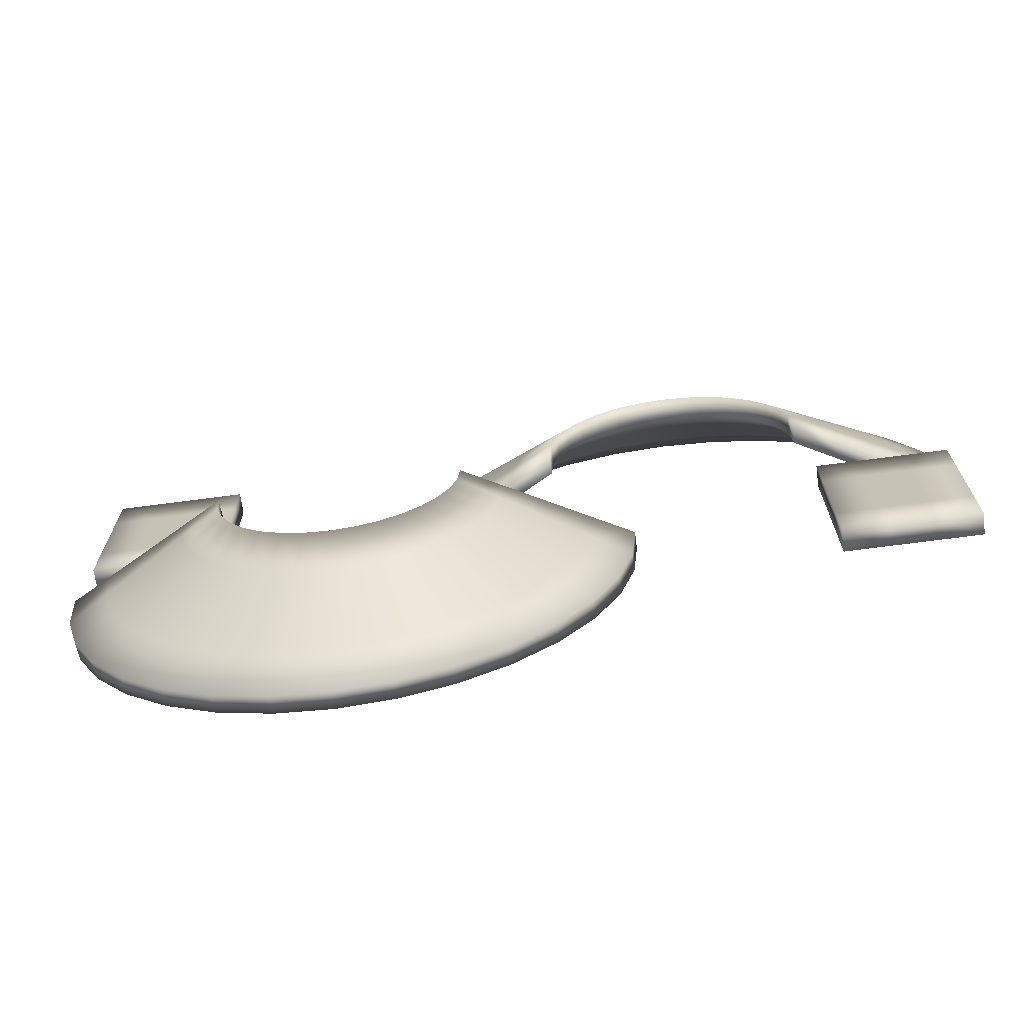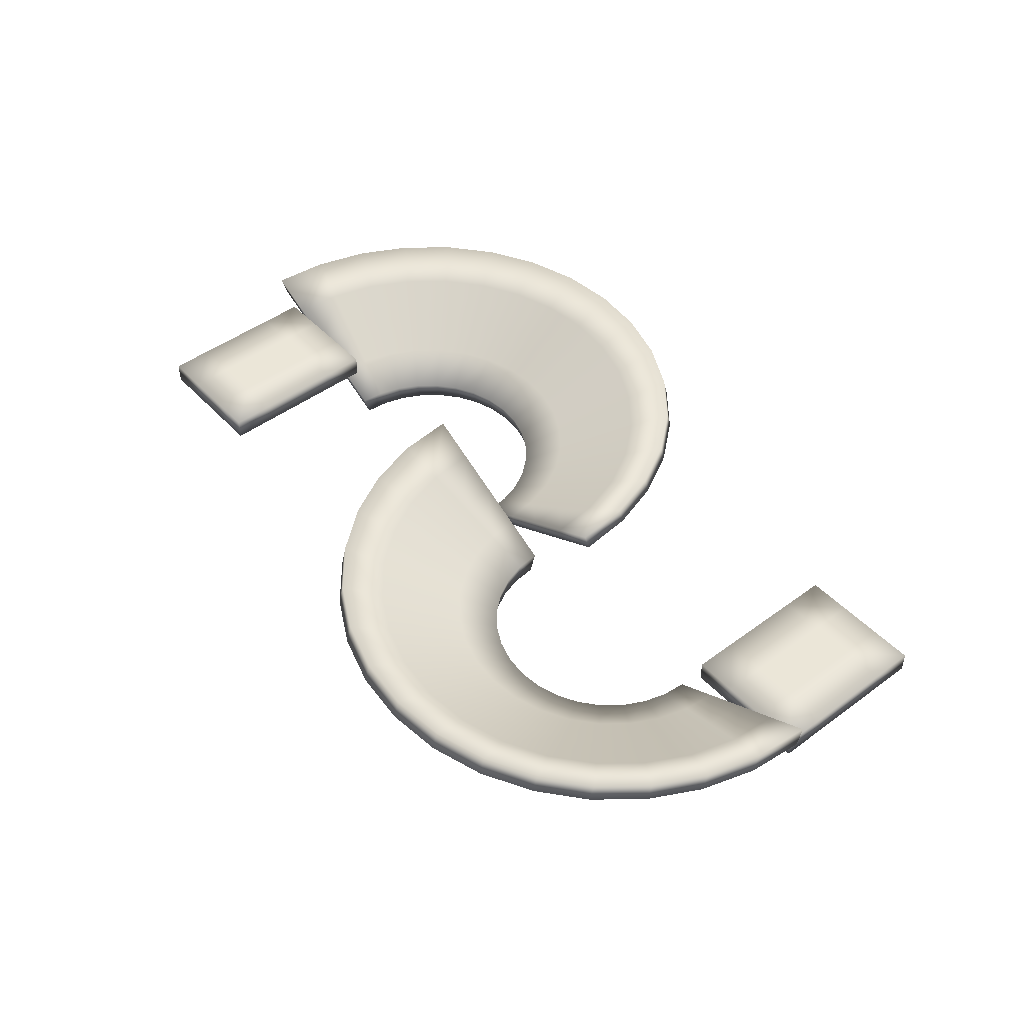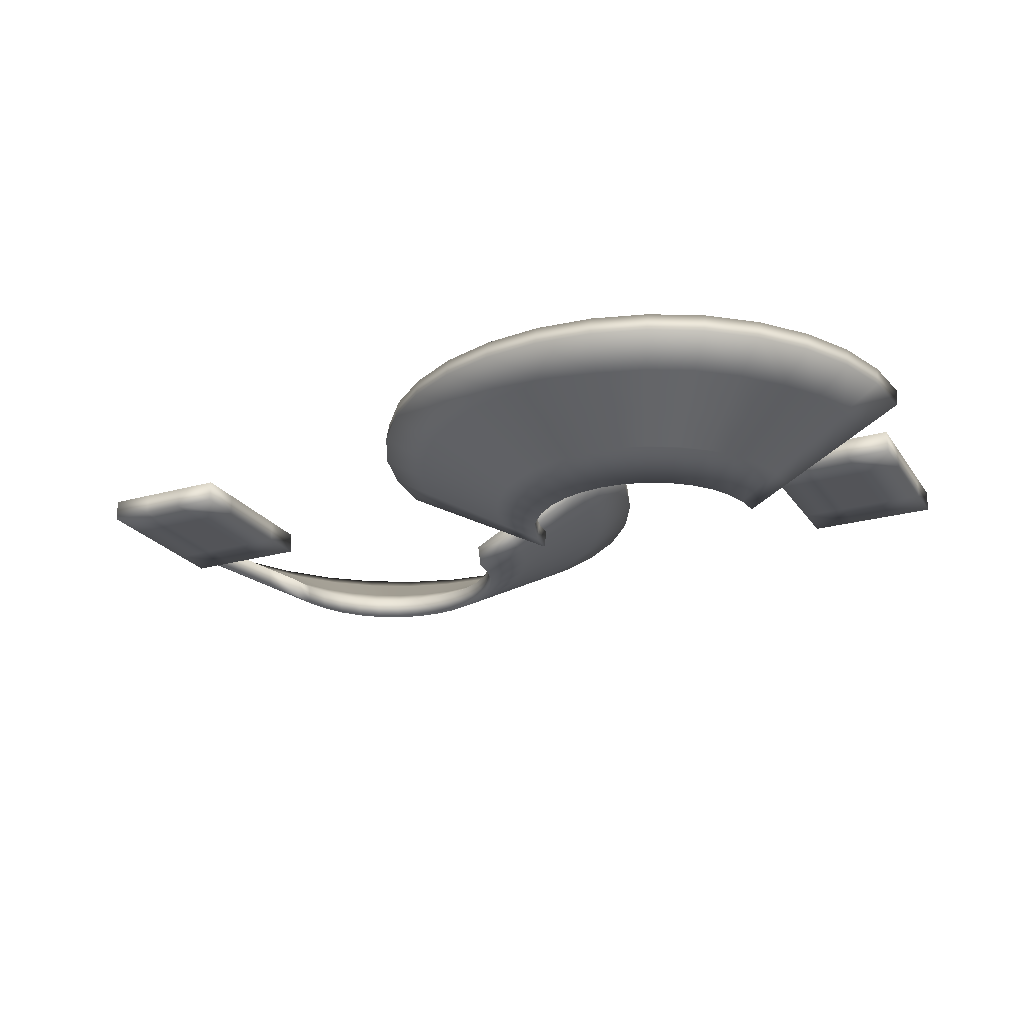
<metadata>
{"format":"obj","ext":"obj","renderer":"f3d","projection":"perspective","resolution":1024,"background":"white","views":[{"elev":-68.9,"azim":7.6,"up":"+Z"},{"elev":46.6,"azim":49.9,"up":"+Y"},{"elev":-23.4,"azim":25.6,"up":"+Y"}]}
</metadata>
<code>
o 3_Cube.001
v -0.5 -0.5 0.5
v -0.5 0 0.5
v -0.5 -0.5 -0.5
v -0.5 0 -0.5
v 0.5 -0.5 0.5
v 0.5 0 0.5
v 0.5 -0.5 -0.5
v 0.5 0 -0.5
v -0.5 -0.5 1.5
v -0.5 0 1.5
v 0.5 0 1.5
v 0.5 -0.5 1.5
v -0.5 -0.5 2.5
v -0.5 0 2.5
v 0.5 0 2.5
v 0.5 -0.5 2.5
v 1.5 0 -0.5
v 1.5 -0.5 -0.5
v 1.5 -0.5 0.5
v 1.5 0 0.5
v 1.5 0 1.5
v 1.5 -0.5 1.5
v 1.5 0 2.5
v 1.5 -0.5 2.5
v -1.5 -0.5 -0.5
v -1.5 -0.5 0.5
v -1.5 0 0.5
v -1.5 0 -0.5
v -1.5 -0.5 1.5
v -1.5 0 1.5
v -1.5 -0.5 2.5
v -1.5 0 2.5
v -0.5 0 -1.5
v -0.5 -0.5 -1.5
v 0.5 -0.5 -1.5
v 0.5 0 -1.5
v 1.5 -0.5 -1.5
v 1.5 0 -1.5
v -1.5 0 -1.5
v -1.5 -0.5 -1.5
v 11.21 0.6391 -1.5
v 7.398 -1.412 -1.5
v 11.08 0.6391 -2.793
v 7.343 -1.412 -2.05
v 10.7 0.6391 -4.037
v 7.183 -1.412 -2.579
v 10.09 0.6391 -5.183
v 6.922 -1.412 -3.066
v 9.266 0.6391 -6.187
v 6.572 -1.412 -3.493
v 8.261 0.6391 -7.012
v 6.145 -1.412 -3.844
v 7.115 0.6391 -7.625
v 5.657 -1.412 -4.104
v 5.872 0.6391 -8.002
v 5.128 -1.412 -4.265
v 4.578 0.6391 -8.129
v 4.578 -1.412 -4.319
v 3.285 0.6391 -8.002
v 4.028 -1.412 -4.265
v 2.041 0.6391 -7.625
v 3.499 -1.412 -4.104
v 0.8951 0.6391 -7.012
v 3.012 -1.412 -3.844
v -0.1095 0.6391 -6.187
v 2.585 -1.412 -3.493
v -0.9339 0.6391 -5.183
v 2.234 -1.412 -3.066
v -1.547 0.6391 -4.037
v 1.974 -1.412 -2.579
v -1.924 0.6391 -2.793
v 1.813 -1.412 -2.05
v -2.051 0.6391 -1.5
v 1.759 -1.412 -1.5
v 11.21 0.1773 -1.633
v 7.398 -1.874 -1.633
v 11.08 0.1773 -2.926
v 7.343 -1.874 -2.183
v 10.7 0.1773 -4.17
v 7.183 -1.874 -2.711
v 10.09 0.1773 -5.316
v 6.922 -1.874 -3.199
v 9.266 0.1773 -6.32
v 6.572 -1.874 -3.626
v 8.261 0.1773 -7.145
v 6.145 -1.874 -3.977
v 7.115 0.1773 -7.757
v 5.657 -1.874 -4.237
v 5.872 0.1773 -8.135
v 5.128 -1.874 -4.398
v 4.578 0.1773 -8.262
v 4.578 -1.874 -4.452
v 3.285 0.1773 -8.135
v 4.028 -1.874 -4.398
v 2.041 0.1773 -7.757
v 3.499 -1.874 -4.237
v 0.8951 0.1773 -7.145
v 3.012 -1.874 -3.977
v -0.1095 0.1773 -6.32
v 2.585 -1.874 -3.626
v -0.9339 0.1773 -5.316
v 2.234 -1.874 -3.199
v -1.547 0.1773 -4.17
v 1.974 -1.874 -2.711
v -1.924 0.1773 -2.926
v 1.813 -1.874 -2.183
v -2.051 0.1773 -1.633
v 1.759 -1.874 -1.633
v 10.26 0.1263 -1.5
v 9.303 -0.3866 -1.5
v 8.35 -0.8994 -1.5
v 10.15 0.1263 -2.607
v 9.212 -0.3866 -2.421
v 8.278 -0.8994 -2.236
v 9.823 0.1263 -3.672
v 8.943 -0.3866 -3.308
v 8.063 -0.8994 -2.943
v 9.298 0.1263 -4.654
v 8.506 -0.3866 -4.124
v 7.714 -0.8994 -3.595
v 8.592 0.1263 -5.514
v 7.919 -0.3866 -4.84
v 7.245 -0.8994 -4.167
v 7.732 0.1263 -6.22
v 7.203 -0.3866 -5.428
v 6.674 -0.8994 -4.636
v 6.751 0.1263 -6.745
v 6.386 -0.3866 -5.864
v 6.022 -0.8994 -4.984
v 5.686 0.1263 -7.068
v 5.5 -0.3866 -6.133
v 5.314 -0.8994 -5.199
v 4.578 0.1263 -7.177
v 4.578 -0.3866 -6.224
v 4.578 -0.8994 -5.272
v 3.471 0.1263 -7.068
v 3.657 -0.3866 -6.133
v 3.842 -0.8994 -5.199
v 2.406 0.1263 -6.745
v 2.77 -0.3866 -5.864
v 3.135 -0.8994 -4.984
v 1.424 0.1263 -6.22
v 1.954 -0.3866 -5.428
v 2.483 -0.8994 -4.636
v 0.5641 0.1263 -5.514
v 1.238 -0.3866 -4.84
v 1.911 -0.8994 -4.167
v -0.1419 0.1263 -4.654
v 0.6501 -0.3866 -4.124
v 1.442 -0.8994 -3.595
v -0.6665 0.1263 -3.672
v 0.2135 -0.3866 -3.308
v 1.094 -0.8994 -2.943
v -0.9896 0.1263 -2.607
v -0.0553 -0.3866 -2.421
v 0.879 -0.8994 -2.236
v -1.099 0.1263 -1.5
v -0.1461 -0.3866 -1.5
v 0.8065 -0.8994 -1.5
v 10.26 -0.3356 -1.633
v 9.303 -0.8484 -1.633
v 8.35 -1.361 -1.633
v 10.15 -0.3356 -2.74
v 9.212 -0.8484 -2.554
v 8.278 -1.361 -2.368
v 9.823 -0.3356 -3.805
v 8.943 -0.8484 -3.44
v 8.063 -1.361 -3.076
v 9.298 -0.3356 -4.786
v 8.506 -0.8484 -4.257
v 7.714 -1.361 -3.728
v 8.592 -0.3356 -5.647
v 7.919 -0.8484 -4.973
v 7.245 -1.361 -4.3
v 7.732 -0.3356 -6.353
v 7.203 -0.8484 -5.561
v 6.674 -1.361 -4.769
v 6.751 -0.3356 -6.877
v 6.386 -0.8484 -5.997
v 6.022 -1.361 -5.117
v 5.686 -0.3356 -7.2
v 5.5 -0.8484 -6.266
v 5.314 -1.361 -5.332
v 4.578 -0.3356 -7.309
v 4.578 -0.8484 -6.357
v 4.578 -1.361 -5.404
v 3.471 -0.3356 -7.2
v 3.657 -0.8484 -6.266
v 3.842 -1.361 -5.332
v 2.406 -0.3356 -6.877
v 2.77 -0.8484 -5.997
v 3.135 -1.361 -5.117
v 1.424 -0.3356 -6.353
v 1.954 -0.8484 -5.561
v 2.483 -1.361 -4.769
v 0.5641 -0.3356 -5.647
v 1.238 -0.8484 -4.973
v 1.911 -1.361 -4.3
v -0.1419 -0.3356 -4.786
v 0.6501 -0.8484 -4.257
v 1.442 -1.361 -3.728
v -0.6665 -0.3356 -3.805
v 0.2135 -0.8484 -3.44
v 1.094 -1.361 -3.076
v -0.9896 -0.3356 -2.74
v -0.0553 -0.8484 -2.554
v 0.879 -1.361 -2.368
v -1.099 -0.3356 -1.633
v -0.1461 -0.8484 -1.633
v 0.8065 -1.361 -1.633
v 16.05 -1.361 -1.209
v 17.01 -0.8484 -1.209
v 17.96 -0.3356 -1.209
v 15.98 -1.361 -0.4731
v 16.91 -0.8484 -0.2872
v 17.85 -0.3356 -0.1014
v 15.77 -1.361 0.2345
v 16.65 -0.8484 0.599
v 17.53 -0.3356 0.9636
v 15.42 -1.361 0.8866
v 16.21 -0.8484 1.416
v 17 -0.3356 1.945
v 14.95 -1.361 1.458
v 15.62 -0.8484 2.132
v 16.3 -0.3356 2.805
v 14.38 -1.361 1.927
v 14.91 -0.8484 2.719
v 15.44 -0.3356 3.511
v 13.72 -1.361 2.276
v 14.09 -0.8484 3.156
v 14.45 -0.3356 4.036
v 13.02 -1.361 2.49
v 13.2 -0.8484 3.425
v 13.39 -0.3356 4.359
v 12.28 -1.361 2.563
v 12.28 -0.8484 3.515
v 12.28 -0.3356 4.468
v 11.55 -1.361 2.49
v 11.36 -0.8484 3.425
v 11.17 -0.3356 4.359
v 10.84 -1.361 2.276
v 10.47 -0.8484 3.156
v 10.11 -0.3356 4.036
v 10.19 -1.361 1.927
v 9.657 -0.8484 2.719
v 9.127 -0.3356 3.511
v 9.614 -1.361 1.458
v 8.941 -0.8484 2.132
v 8.267 -0.3356 2.805
v 9.145 -1.361 0.8866
v 8.353 -0.8484 1.416
v 7.561 -0.3356 1.945
v 8.797 -1.361 0.2345
v 7.917 -0.8484 0.599
v 7.037 -0.3356 0.9636
v 8.582 -1.361 -0.4731
v 7.648 -0.8484 -0.2872
v 6.714 -0.3356 -0.1014
v 8.51 -1.361 -1.209
v 7.557 -0.8484 -1.209
v 6.604 -0.3356 -1.209
v 16.05 -0.8994 -1.342
v 17.01 -0.3866 -1.342
v 17.96 0.1263 -1.342
v 15.98 -0.8994 -0.6059
v 16.91 -0.3866 -0.4201
v 17.85 0.1263 -0.2342
v 15.77 -0.8994 0.1017
v 16.65 -0.3866 0.4662
v 17.53 0.1263 0.8307
v 15.42 -0.8994 0.7538
v 16.21 -0.3866 1.283
v 17 0.1263 1.812
v 14.95 -0.8994 1.325
v 15.62 -0.3866 1.999
v 16.3 0.1263 2.672
v 14.38 -0.8994 1.794
v 14.91 -0.3866 2.586
v 15.44 0.1263 3.378
v 13.72 -0.8994 2.143
v 14.09 -0.3866 3.023
v 14.45 0.1263 3.903
v 13.02 -0.8994 2.358
v 13.2 -0.3866 3.292
v 13.39 0.1263 4.226
v 12.28 -0.8994 2.43
v 12.28 -0.3866 3.383
v 12.28 0.1263 4.335
v 11.55 -0.8994 2.358
v 11.36 -0.3866 3.292
v 11.17 0.1263 4.226
v 10.84 -0.8994 2.143
v 10.47 -0.3866 3.023
v 10.11 0.1263 3.903
v 10.19 -0.8994 1.794
v 9.657 -0.3866 2.586
v 9.127 0.1263 3.378
v 9.614 -0.8994 1.325
v 8.941 -0.3866 1.999
v 8.267 0.1263 2.672
v 9.145 -0.8994 0.7538
v 8.353 -0.3866 1.283
v 7.561 0.1263 1.812
v 8.797 -0.8994 0.1017
v 7.917 -0.3866 0.4662
v 7.037 0.1263 0.8307
v 8.582 -0.8994 -0.6059
v 7.648 -0.3866 -0.4201
v 6.714 0.1263 -0.2342
v 8.51 -0.8994 -1.342
v 7.557 -0.3866 -1.342
v 6.604 0.1263 -1.342
v 15.1 -1.874 -1.209
v 18.91 0.1773 -1.209
v 15.05 -1.874 -0.6589
v 18.78 0.1773 0.08444
v 14.89 -1.874 -0.13
v 18.41 0.1773 1.328
v 14.63 -1.874 0.3574
v 17.79 0.1773 2.474
v 14.27 -1.874 0.7846
v 16.97 0.1773 3.479
v 13.85 -1.874 1.135
v 15.96 0.1773 4.303
v 13.36 -1.874 1.396
v 14.82 0.1773 4.916
v 12.83 -1.874 1.556
v 13.57 0.1773 5.293
v 12.28 -1.874 1.61
v 12.28 0.1773 5.421
v 11.73 -1.874 1.556
v 10.99 0.1773 5.293
v 11.2 -1.874 1.396
v 9.744 0.1773 4.916
v 10.72 -1.874 1.135
v 8.598 0.1773 4.303
v 10.29 -1.874 0.7846
v 7.594 0.1773 3.479
v 9.937 -1.874 0.3574
v 6.769 0.1773 2.474
v 9.677 -1.874 -0.13
v 6.157 0.1773 1.328
v 9.516 -1.874 -0.6589
v 5.779 0.1773 0.08444
v 9.462 -1.874 -1.209
v 5.652 0.1773 -1.209
v 15.1 -1.412 -1.342
v 18.91 0.6391 -1.342
v 15.05 -1.412 -0.7917
v 18.78 0.6391 -0.04838
v 14.89 -1.412 -0.2629
v 18.41 0.6391 1.195
v 14.63 -1.412 0.2245
v 17.79 0.6391 2.341
v 14.27 -1.412 0.6518
v 16.97 0.6391 3.346
v 13.85 -1.412 1.002
v 15.96 0.6391 4.17
v 13.36 -1.412 1.263
v 14.82 0.6391 4.783
v 12.83 -1.412 1.423
v 13.57 0.6391 5.16
v 12.28 -1.412 1.477
v 12.28 0.6391 5.288
v 11.73 -1.412 1.423
v 10.99 0.6391 5.16
v 11.2 -1.412 1.263
v 9.744 0.6391 4.783
v 10.72 -1.412 1.002
v 8.598 0.6391 4.17
v 10.29 -1.412 0.6518
v 7.594 0.6391 3.346
v 9.937 -1.412 0.2245
v 6.769 0.6391 2.341
v 9.677 -1.412 -0.2629
v 6.157 0.6391 1.195
v 9.516 -1.412 -0.7917
v 5.779 0.6391 -0.04838
v 9.462 -1.412 -1.342
v 5.652 0.6391 -1.342
v 16.53 -0.8448 -3.5
v 16.53 -0.3448 -3.5
v 16.53 -0.8448 -4.5
v 16.53 -0.3448 -4.5
v 17.53 -0.8448 -3.5
v 17.53 -0.3448 -3.5
v 17.53 -0.8448 -4.5
v 17.53 -0.3448 -4.5
v 16.53 -0.8448 -2.5
v 16.53 -0.3448 -2.5
v 17.53 -0.3448 -2.5
v 17.53 -0.8448 -2.5
v 16.53 -0.8448 -1.5
v 16.53 -0.3448 -1.5
v 17.53 -0.3448 -1.5
v 17.53 -0.8448 -1.5
v 18.53 -0.3448 -4.5
v 18.53 -0.8448 -4.5
v 18.53 -0.8448 -3.5
v 18.53 -0.3448 -3.5
v 18.53 -0.3448 -2.5
v 18.53 -0.8448 -2.5
v 18.53 -0.3448 -1.5
v 18.53 -0.8448 -1.5
v 15.53 -0.8448 -4.5
v 15.53 -0.8448 -3.5
v 15.53 -0.3448 -3.5
v 15.53 -0.3448 -4.5
v 15.53 -0.8448 -2.5
v 15.53 -0.3448 -2.5
v 15.53 -0.8448 -1.5
v 15.53 -0.3448 -1.5
v 16.53 -0.3448 -5.5
v 16.53 -0.8448 -5.5
v 17.53 -0.8448 -5.5
v 17.53 -0.3448 -5.5
v 18.53 -0.8448 -5.5
v 18.53 -0.3448 -5.5
v 15.53 -0.3448 -5.5
v 15.53 -0.8448 -5.5
f 3 1 26 25
f 3 25 40 34
f 16 12 22 24
f 6 2 10 11
f 3 7 5 1
f 8 4 2 6
f 11 10 14 15
f 6 11 21 20
f 2 4 28 27
f 1 5 12 9
f 16 15 14 13
f 7 3 34 35
f 9 12 16 13
f 14 10 30 32
f 18 17 20 19
f 19 20 21 22
f 22 21 23 24
f 12 5 19 22
f 5 7 18 19
f 11 15 23 21
f 15 16 24 23
f 8 6 20 17
f 26 27 28 25
f 27 26 29 30
f 30 29 31 32
f 13 14 32 31
f 9 13 31 29
f 10 2 27 30
f 17 18 37 38
f 1 9 29 26
f 34 33 36 35
f 35 36 38 37
f 33 34 40 39
f 8 17 38 36
f 18 7 35 37
f 4 8 36 33
f 25 28 39 40
f 28 4 33 39
f 111 114 44 42
f 114 117 46 44
f 117 120 48 46
f 120 123 50 48
f 123 126 52 50
f 126 129 54 52
f 129 132 56 54
f 132 135 58 56
f 135 138 60 58
f 138 141 62 60
f 141 144 64 62
f 144 147 66 64
f 147 150 68 66
f 150 153 70 68
f 153 156 72 70
f 156 159 74 72
f 162 76 78 165
f 165 78 80 168
f 168 80 82 171
f 171 82 84 174
f 174 84 86 177
f 177 86 88 180
f 180 88 90 183
f 183 90 92 186
f 186 92 94 189
f 189 94 96 192
f 192 96 98 195
f 195 98 100 198
f 198 100 102 201
f 201 102 104 204
f 204 104 106 207
f 207 106 108 210
f 64 98 96 62
f 43 77 79 45
f 57 91 93 59
f 66 100 98 64
f 71 105 107 73
f 68 102 100 66
f 45 79 81 47
f 159 210 108 74
f 59 93 95 61
f 70 104 102 68
f 44 78 76 42
f 72 106 104 70
f 47 81 83 49
f 46 80 78 44
f 61 95 97 63
f 74 108 106 72
f 48 82 80 46
f 49 83 85 51
f 50 84 82 48
f 63 97 99 65
f 52 86 84 50
f 51 85 87 53
f 54 88 86 52
f 65 99 101 67
f 56 90 88 54
f 53 87 89 55
f 58 92 90 56
f 109 160 75 41
f 67 101 103 69
f 60 94 92 58
f 41 75 77 43
f 55 89 91 57
f 62 96 94 60
f 69 103 105 71
f 42 76 162 111
f 111 162 161 110
f 110 161 160 109
f 73 107 208 157
f 157 208 209 158
f 158 209 210 159
f 105 205 208 107
f 205 206 209 208
f 206 207 210 209
f 103 202 205 105
f 202 203 206 205
f 203 204 207 206
f 101 199 202 103
f 199 200 203 202
f 200 201 204 203
f 99 196 199 101
f 196 197 200 199
f 197 198 201 200
f 97 193 196 99
f 193 194 197 196
f 194 195 198 197
f 95 190 193 97
f 190 191 194 193
f 191 192 195 194
f 93 187 190 95
f 187 188 191 190
f 188 189 192 191
f 91 184 187 93
f 184 185 188 187
f 185 186 189 188
f 89 181 184 91
f 181 182 185 184
f 182 183 186 185
f 87 178 181 89
f 178 179 182 181
f 179 180 183 182
f 85 175 178 87
f 175 176 179 178
f 176 177 180 179
f 83 172 175 85
f 172 173 176 175
f 173 174 177 176
f 81 169 172 83
f 169 170 173 172
f 170 171 174 173
f 79 166 169 81
f 166 167 170 169
f 167 168 171 170
f 77 163 166 79
f 163 164 167 166
f 164 165 168 167
f 75 160 163 77
f 160 161 164 163
f 161 162 165 164
f 71 73 157 154
f 154 157 158 155
f 155 158 159 156
f 69 71 154 151
f 151 154 155 152
f 152 155 156 153
f 67 69 151 148
f 148 151 152 149
f 149 152 153 150
f 65 67 148 145
f 145 148 149 146
f 146 149 150 147
f 63 65 145 142
f 142 145 146 143
f 143 146 147 144
f 61 63 142 139
f 139 142 143 140
f 140 143 144 141
f 59 61 139 136
f 136 139 140 137
f 137 140 141 138
f 57 59 136 133
f 133 136 137 134
f 134 137 138 135
f 55 57 133 130
f 130 133 134 131
f 131 134 135 132
f 53 55 130 127
f 127 130 131 128
f 128 131 132 129
f 51 53 127 124
f 124 127 128 125
f 125 128 129 126
f 49 51 124 121
f 121 124 125 122
f 122 125 126 123
f 47 49 121 118
f 118 121 122 119
f 119 122 123 120
f 45 47 118 115
f 115 118 119 116
f 116 119 120 117
f 43 45 115 112
f 112 115 116 113
f 113 116 117 114
f 41 43 112 109
f 109 112 113 110
f 110 113 114 111
f 309 306 305 308
f 376 374 303 306
f 299 296 295 298
f 297 294 293 296
f 368 366 291 294
f 287 284 283 286
f 285 282 281 284
f 360 358 279 282
f 275 272 271 274
f 273 270 269 272
f 352 350 267 270
f 260 259 256 257
f 258 257 254 255
f 342 255 252 340
f 248 247 244 245
f 246 245 242 243
f 239 238 235 236
f 332 240 237 330
f 237 236 233 234
f 233 232 229 230
f 328 234 231 326
f 231 230 227 228
f 227 226 223 224
f 324 228 225 322
f 225 224 221 222
f 221 220 217 218
f 320 222 219 318
f 219 218 215 216
f 215 214 211 212
f 316 216 213 314
f 264 213 212 263
f 311 260 261 312
f 266 263 262 265
f 306 303 302 305
f 358 356 276 279
f 261 260 257 258
f 245 244 241 242
f 344 258 255 342
f 374 372 300 303
f 243 242 239 240
f 272 269 268 271
f 251 250 247 248
f 378 376 306 309
f 249 248 245 246
f 296 293 292 295
f 302 299 298 301
f 270 267 266 269
f 336 246 243 334
f 300 297 296 299
f 294 291 290 293
f 370 368 294 297
f 350 348 264 267
f 290 287 286 289
f 366 364 288 291
f 288 285 284 287
f 257 256 253 254
f 362 360 282 285
f 284 281 280 283
f 278 275 274 277
f 380 378 309 312
f 255 254 251 252
f 276 273 272 275
f 312 309 308 311
f 282 279 278 281
f 354 352 270 273
f 340 252 249 338
f 308 305 304 307
f 359 325 327 361
f 379 345 259 310
f 242 241 238 239
f 378 344 342 376
f 357 323 325 359
f 348 314 213 264
f 307 304 375 377
f 310 307 377 379
f 263 212 211 262
f 301 298 371 373
f 304 301 373 375
f 216 215 212 213
f 295 292 367 369
f 298 295 369 371
f 318 219 216 316
f 289 286 363 365
f 292 289 365 367
f 218 217 214 215
f 283 280 359 361
f 286 283 361 363
f 222 221 218 219
f 277 274 355 357
f 280 277 357 359
f 322 225 222 320
f 271 268 351 353
f 274 271 353 355
f 224 223 220 221
f 265 262 347 349
f 268 265 349 351
f 228 227 224 225
f 256 343 341 253
f 259 345 343 256
f 326 231 228 324
f 250 339 337 247
f 253 341 339 250
f 230 229 226 227
f 244 335 333 241
f 247 337 335 244
f 234 233 230 231
f 238 331 329 235
f 241 333 331 238
f 330 237 234 328
f 232 327 325 229
f 235 329 327 232
f 236 235 232 233
f 226 323 321 223
f 229 325 323 226
f 240 239 236 237
f 220 319 317 217
f 223 321 319 220
f 334 243 240 332
f 214 315 313 211
f 217 317 315 214
f 338 249 246 336
f 355 321 323 357
f 364 330 328 362
f 252 251 248 249
f 353 319 321 355
f 350 316 314 348
f 254 253 250 251
f 262 211 313 347
f 376 342 340 374
f 346 261 258 344
f 351 317 319 353
f 362 328 326 360
f 267 264 263 266
f 349 315 317 351
f 377 343 345 379
f 269 266 265 268
f 375 341 343 377
f 374 340 338 372
f 356 354 273 276
f 347 313 315 349
f 360 326 324 358
f 279 276 275 278
f 372 338 336 370
f 373 339 341 375
f 281 278 277 280
f 358 324 322 356
f 371 337 339 373
f 364 362 285 288
f 370 336 334 368
f 369 335 337 371
f 291 288 287 290
f 356 322 320 354
f 367 333 335 369
f 293 290 289 292
f 368 334 332 366
f 365 331 333 367
f 372 370 297 300
f 312 261 346 380
f 363 329 331 365
f 303 300 299 302
f 361 327 329 363
f 354 320 318 352
f 305 302 301 304
f 366 332 330 364
f 380 346 344 378
f 311 308 307 310
f 310 259 260 311
f 352 318 316 350
f 383 381 406 405
f 383 405 420 414
f 396 392 402 404
f 386 382 390 391
f 383 387 385 381
f 388 384 382 386
f 391 390 394 395
f 386 391 401 400
f 382 384 408 407
f 381 385 392 389
f 396 395 394 393
f 387 383 414 415
f 389 392 396 393
f 394 390 410 412
f 398 397 400 399
f 399 400 401 402
f 402 401 403 404
f 392 385 399 402
f 385 387 398 399
f 391 395 403 401
f 395 396 404 403
f 388 386 400 397
f 406 407 408 405
f 407 406 409 410
f 410 409 411 412
f 393 394 412 411
f 389 393 411 409
f 390 382 407 410
f 397 398 417 418
f 381 389 409 406
f 414 413 416 415
f 415 416 418 417
f 413 414 420 419
f 388 397 418 416
f 398 387 415 417
f 384 388 416 413
f 405 408 419 420
f 408 384 413 419

</code>
